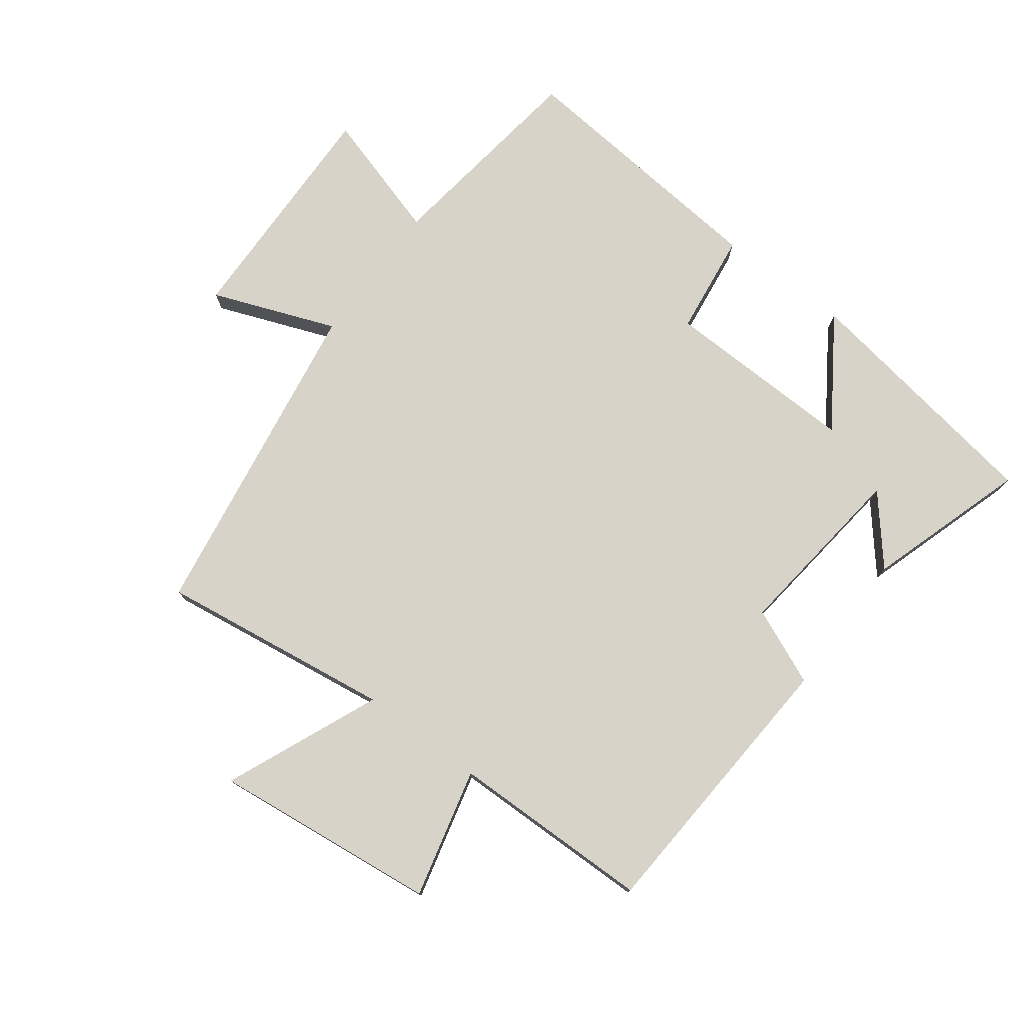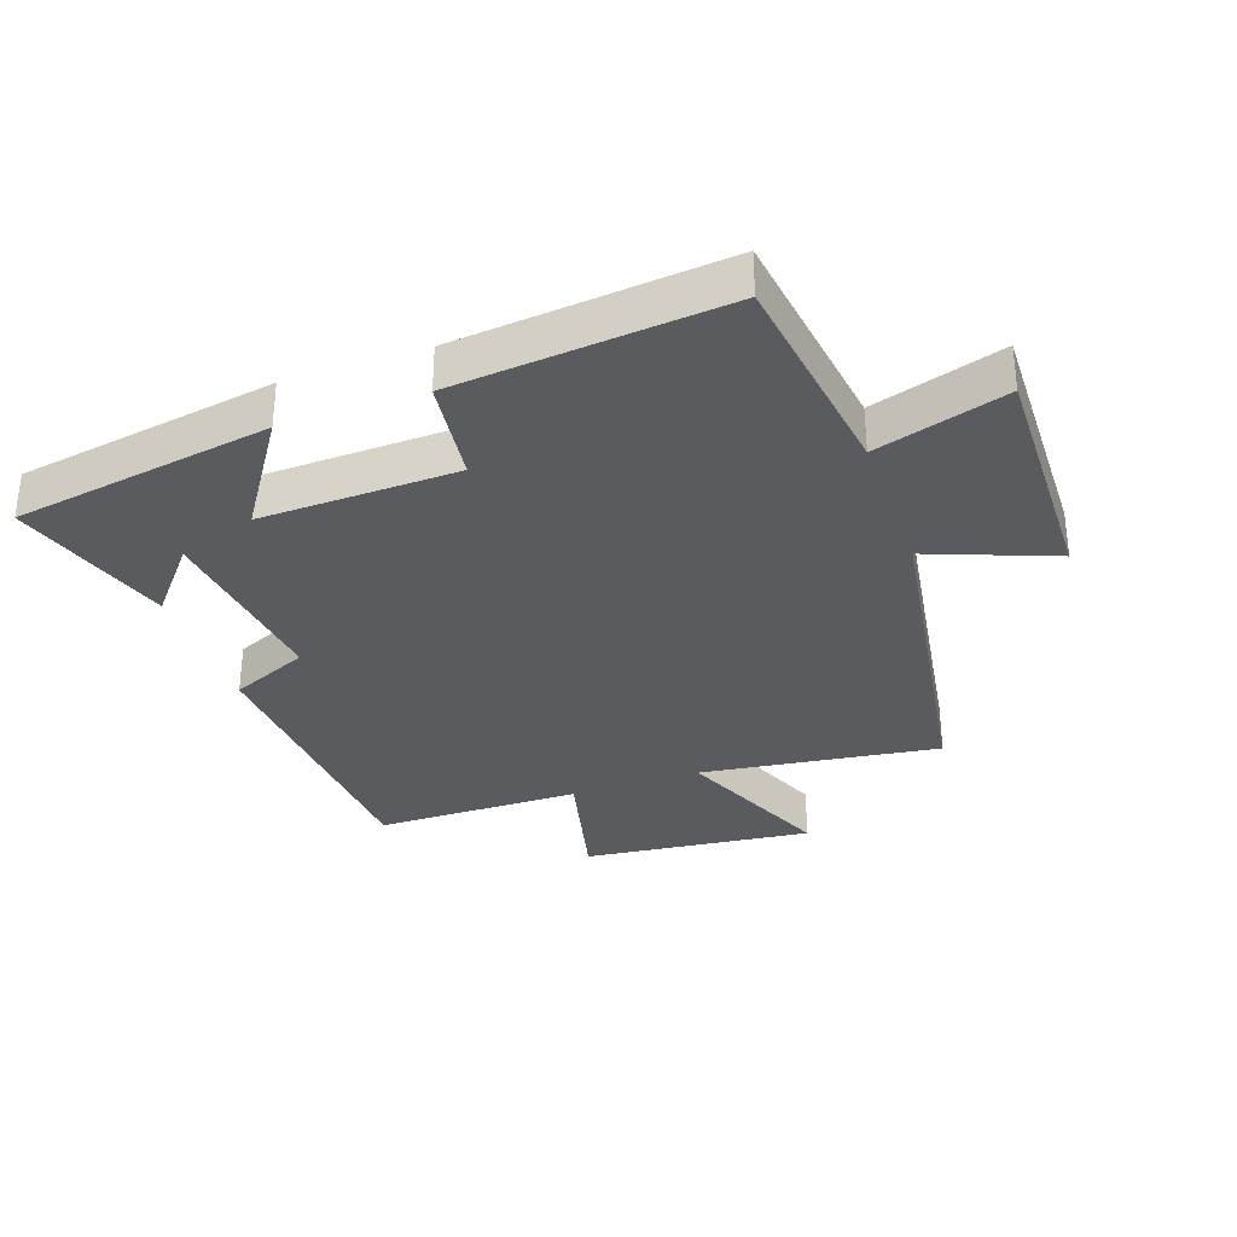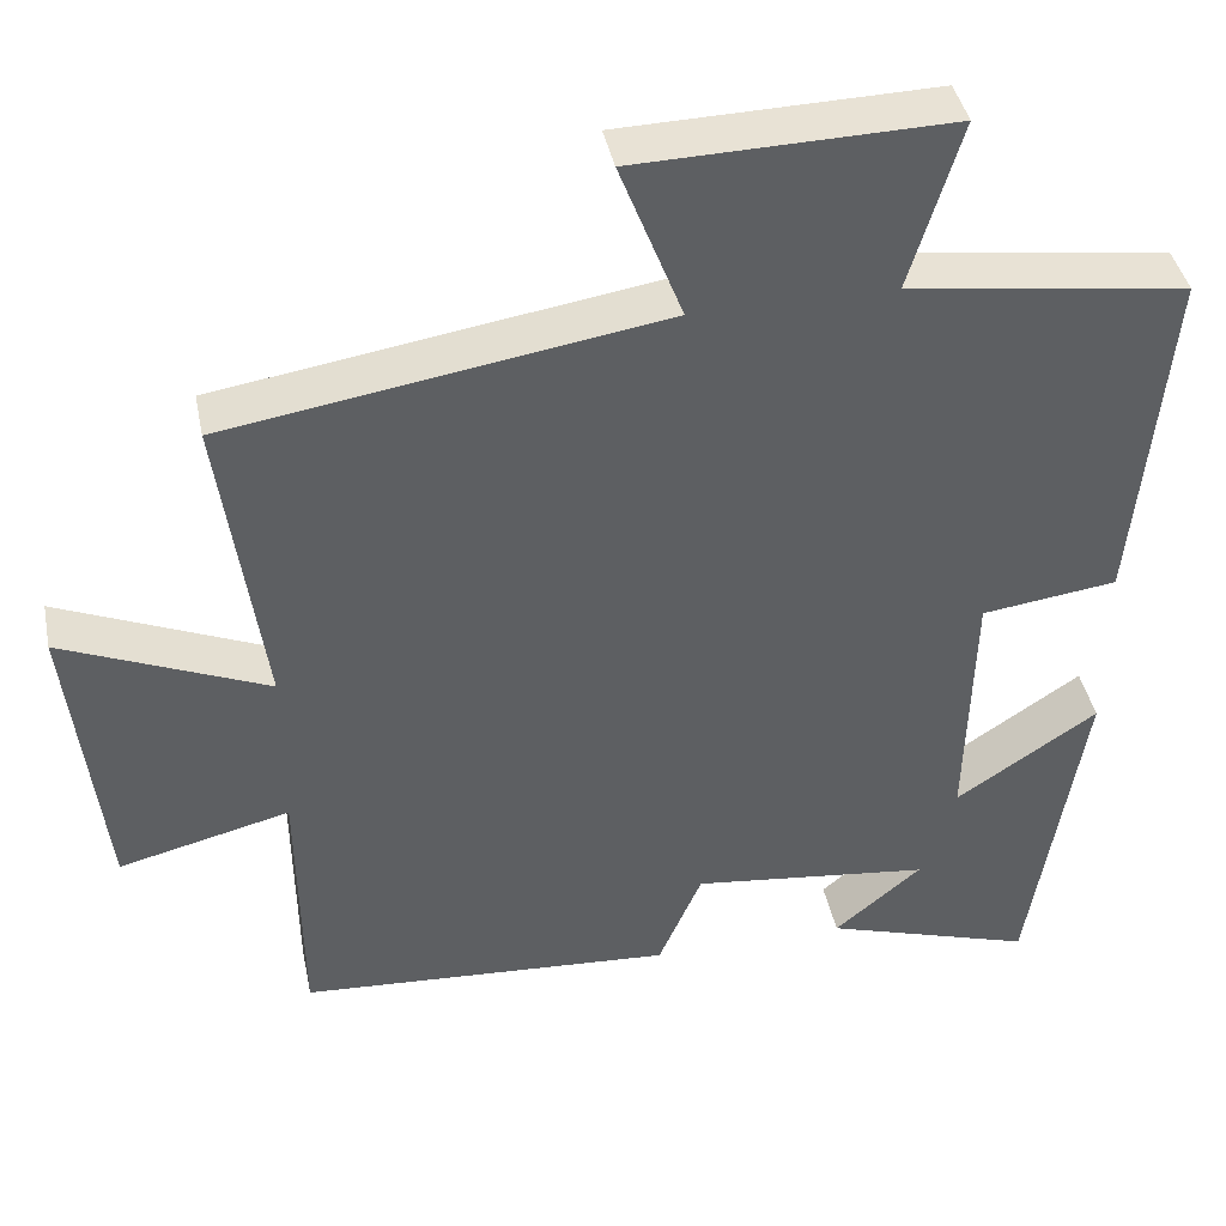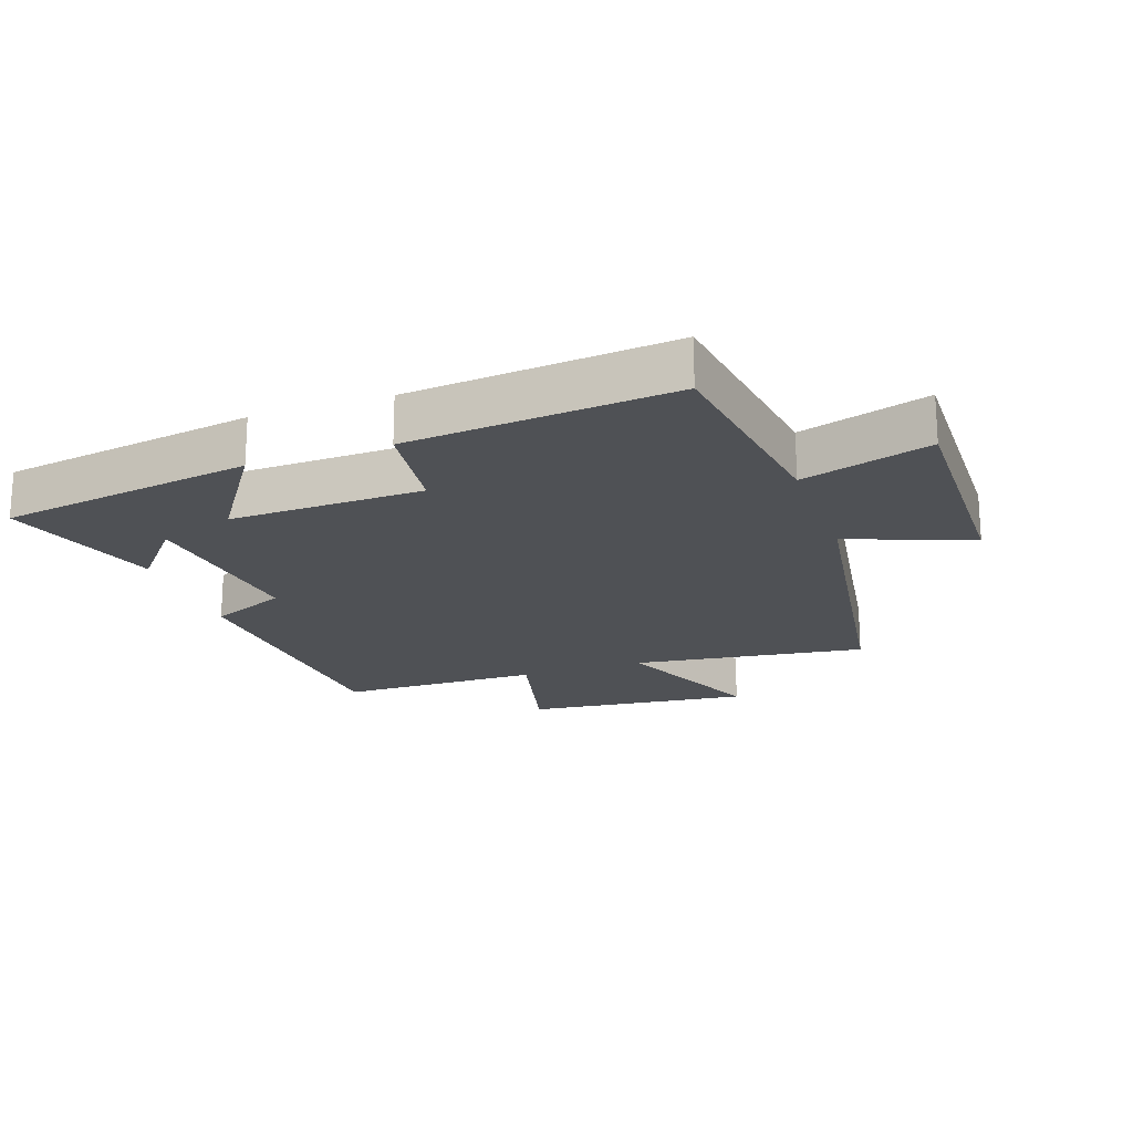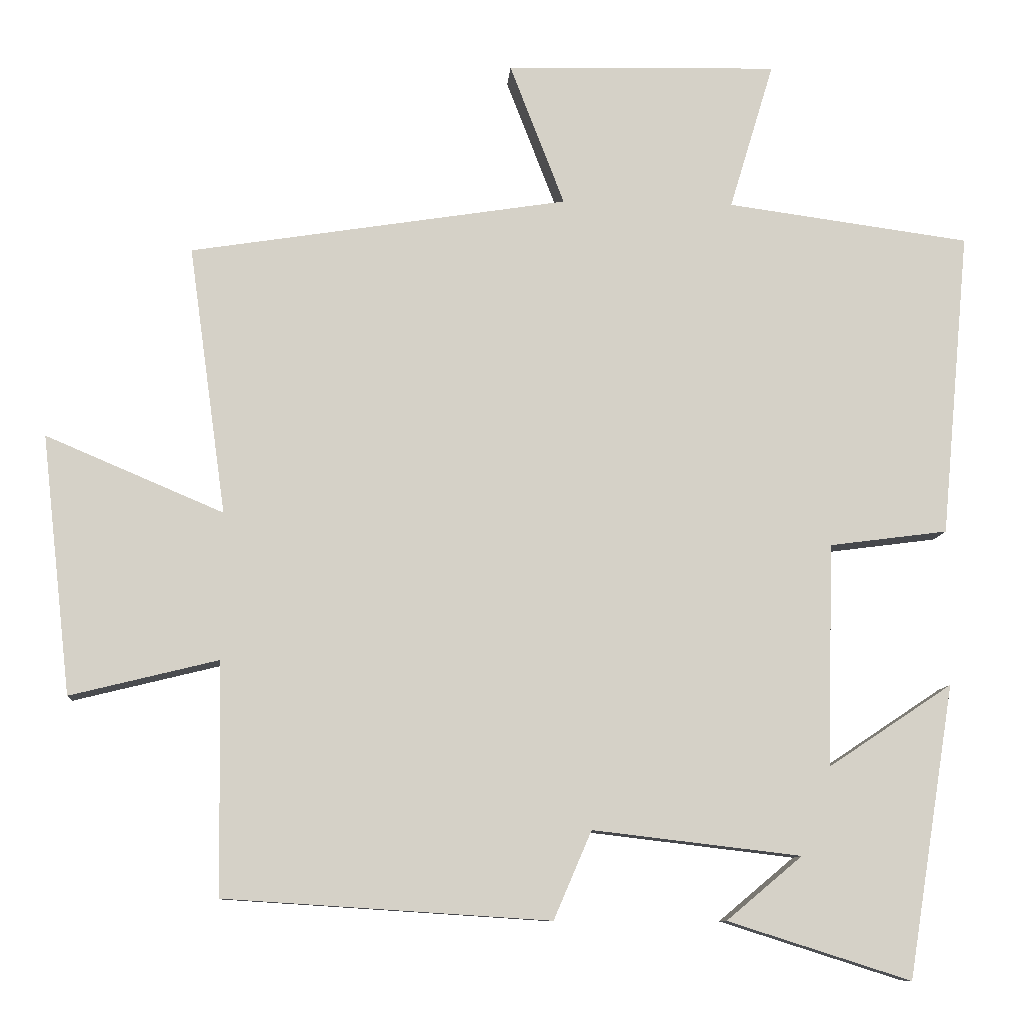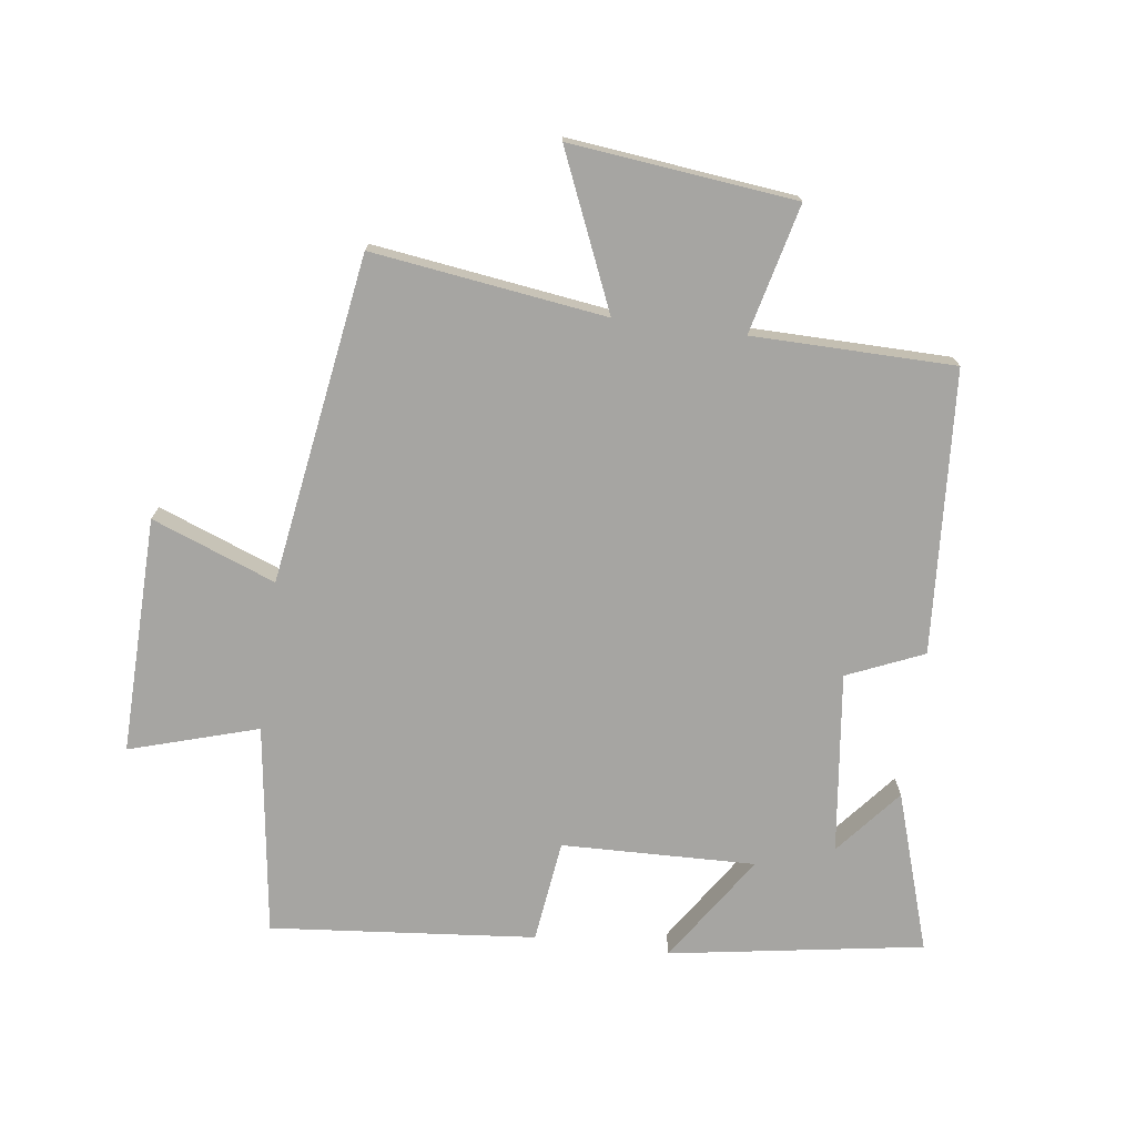
<metadata>
{"format":"obj","ext":"obj","renderer":"f3d","projection":"perspective","resolution":1024,"background":"white","views":[{"elev":76.8,"azim":126.8,"up":"+Y"},{"elev":-32.9,"azim":-70.6,"up":"+Y"},{"elev":41.3,"azim":168.5,"up":"+Z"},{"elev":-20.0,"azim":-70.6,"up":"+Y"},{"elev":-9.7,"azim":176.1,"up":"+Z"},{"elev":-73.8,"azim":82.5,"up":"+Y"}]}
</metadata>
<code>
v -0.539 0.07 0.454
v -0.206 0.07 0.5
v -0.267 0.07 0.703
v 0.107 0.07 0.695
v 0.032 0.07 0.5
v 0.551 0.07 0.419
v 0.5 0.07 0.05
v 0.744 0.07 0.154
v 0.704 0.07 -0.202
v 0.5 0.07 -0.152
v 0.496 0.07 -0.471
v 0.049 0.07 -0.5
v -0.003 0.07 -0.379
v -0.289 0.07 -0.413
v -0.185 0.07 -0.5
v -0.436 0.07 -0.58
v -0.5 0.07 -0.179
v -0.33 0.07 -0.292
v -0.338 0.07 0.014
v -0.5 0.07 0.035
v -0.539 0 0.454
v -0.206 0 0.5
v -0.267 0 0.703
v 0.107 0 0.695
v 0.032 0 0.5
v 0.551 0 0.419
v 0.5 0 0.05
v 0.744 0 0.154
v 0.704 0 -0.202
v 0.5 0 -0.152
v 0.496 0 -0.471
v 0.049 0 -0.5
v -0.003 0 -0.379
v -0.289 0 -0.413
v -0.185 0 -0.5
v -0.436 0 -0.58
v -0.5 0 -0.179
v -0.33 0 -0.292
v -0.338 0 0.014
v -0.5 0 0.035
f 19 20 1 2
f 18 19 2
f 16 17 18
f 14 15 16
f 14 16 18
f 13 14 18 2
f 12 13 2
f 11 12 2
f 10 11 2
f 7 8 9 10
f 5 6 7
f 10 2 3
f 7 10 3
f 5 7 3
f 3 4 5
f 22 21 40 39
f 22 39 38
f 38 37 36
f 36 35 34
f 38 36 34
f 22 38 34 33
f 22 33 32
f 22 32 31
f 22 31 30
f 30 29 28 27
f 27 26 25
f 23 22 30
f 23 30 27
f 23 27 25
f 25 24 23
f 1 21 22 2
f 2 22 23 3
f 3 23 24 4
f 4 24 25 5
f 5 25 26 6
f 6 26 27 7
f 7 27 28 8
f 8 28 29 9
f 9 29 30 10
f 10 30 31 11
f 11 31 32 12
f 12 32 33 13
f 13 33 34 14
f 14 34 35 15
f 15 35 36 16
f 16 36 37 17
f 17 37 38 18
f 18 38 39 19
f 19 39 40 20
f 20 40 21 1

</code>
